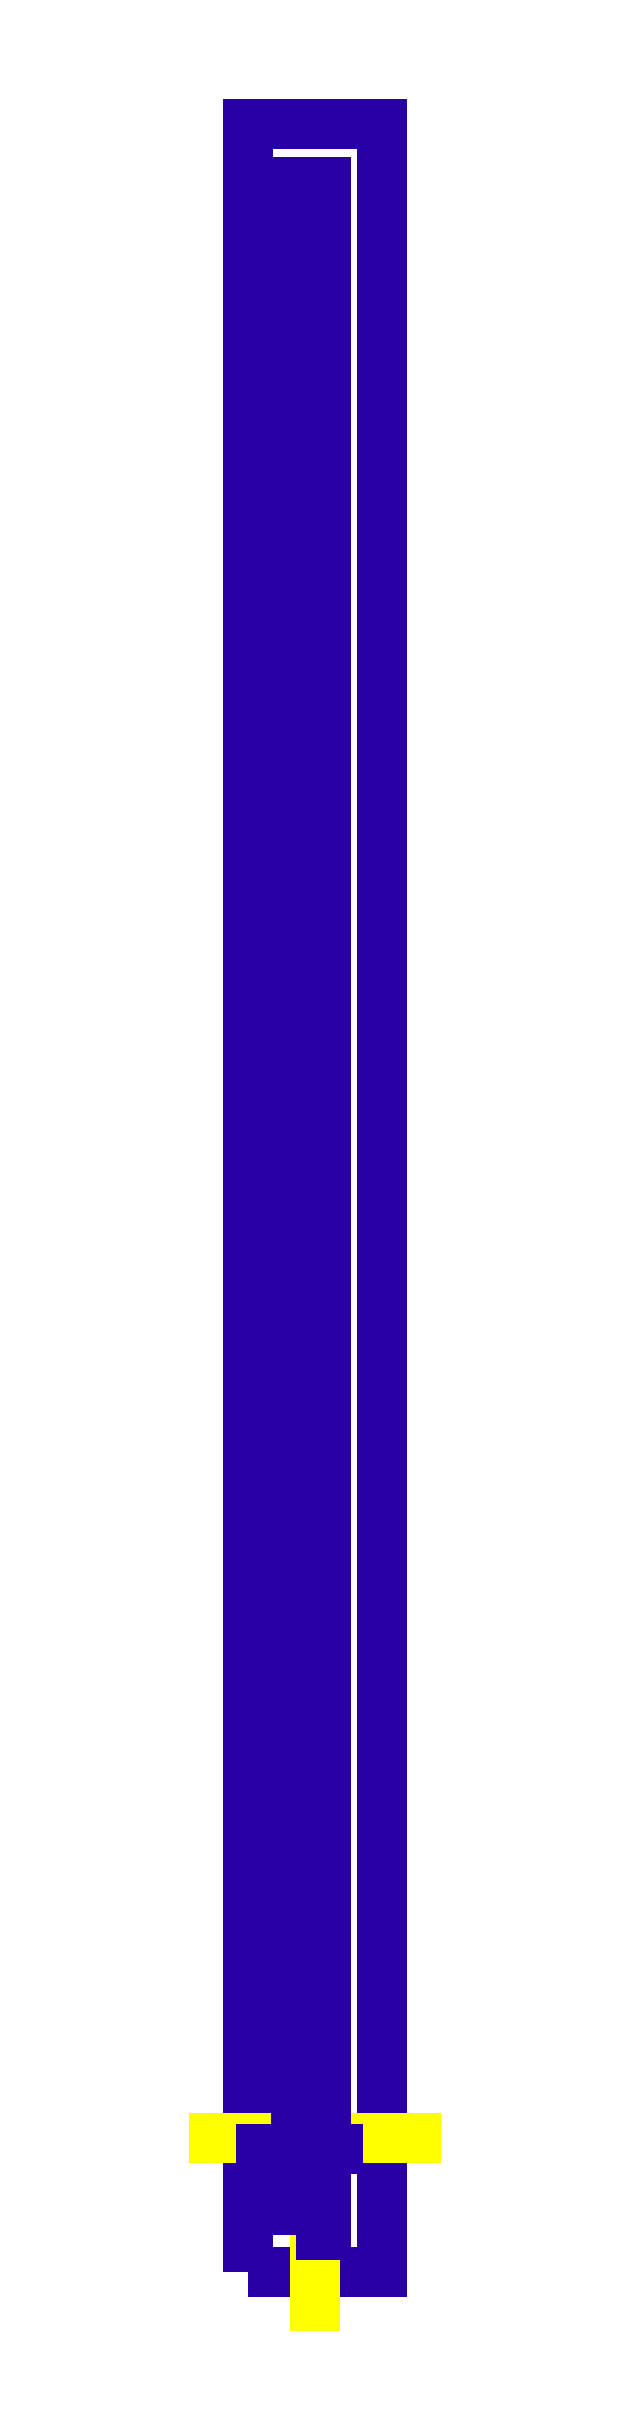
<metadata>
{"format":"dxf","ext":"dxf","renderer":"ezdxf+matplotlib","layout":"modelspace","background":"white","min_lineweight":24,"dpi":150}
</metadata>
<code>
0
SECTION
2
ENTITIES
0
INSERT
8
SIMPLE
2
MEGARAM_YGR
10
0
20
0
30
0
0
ENDSEC
0
EOF

</code>
